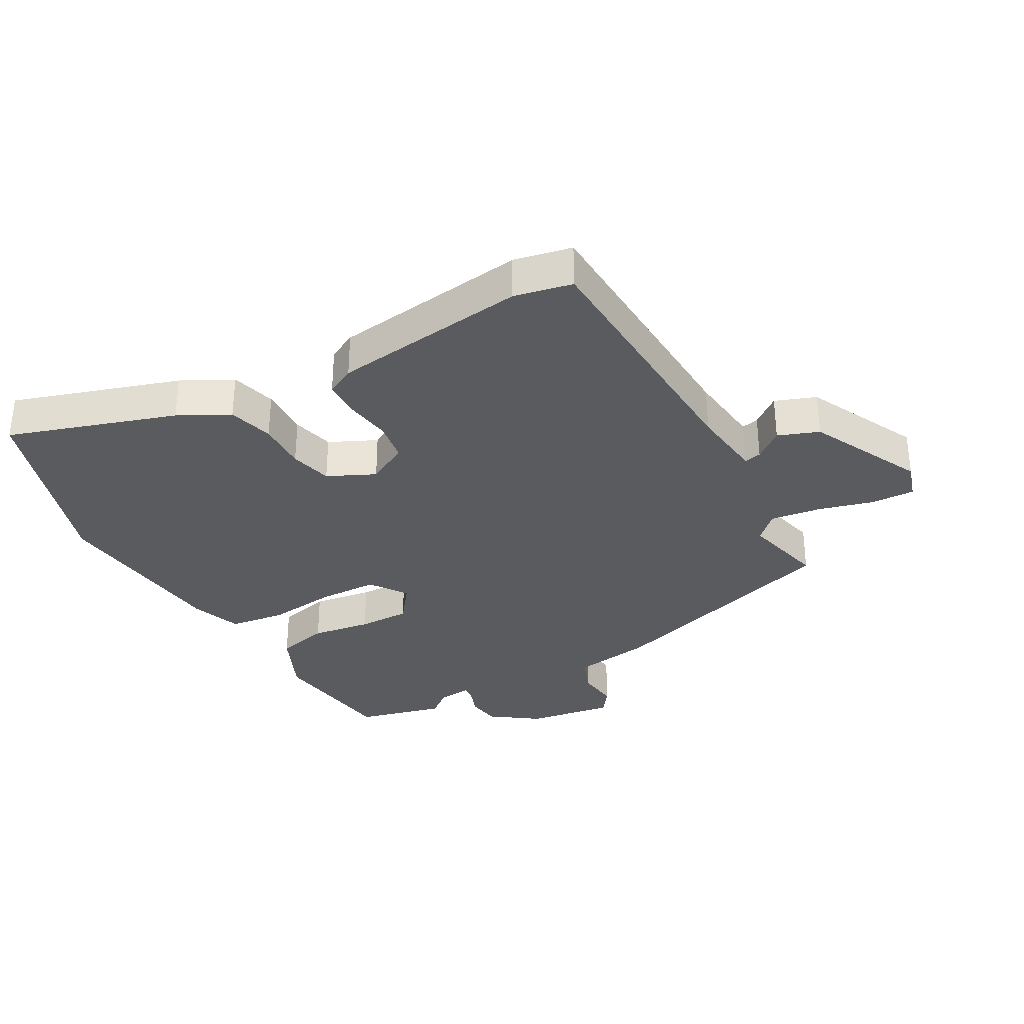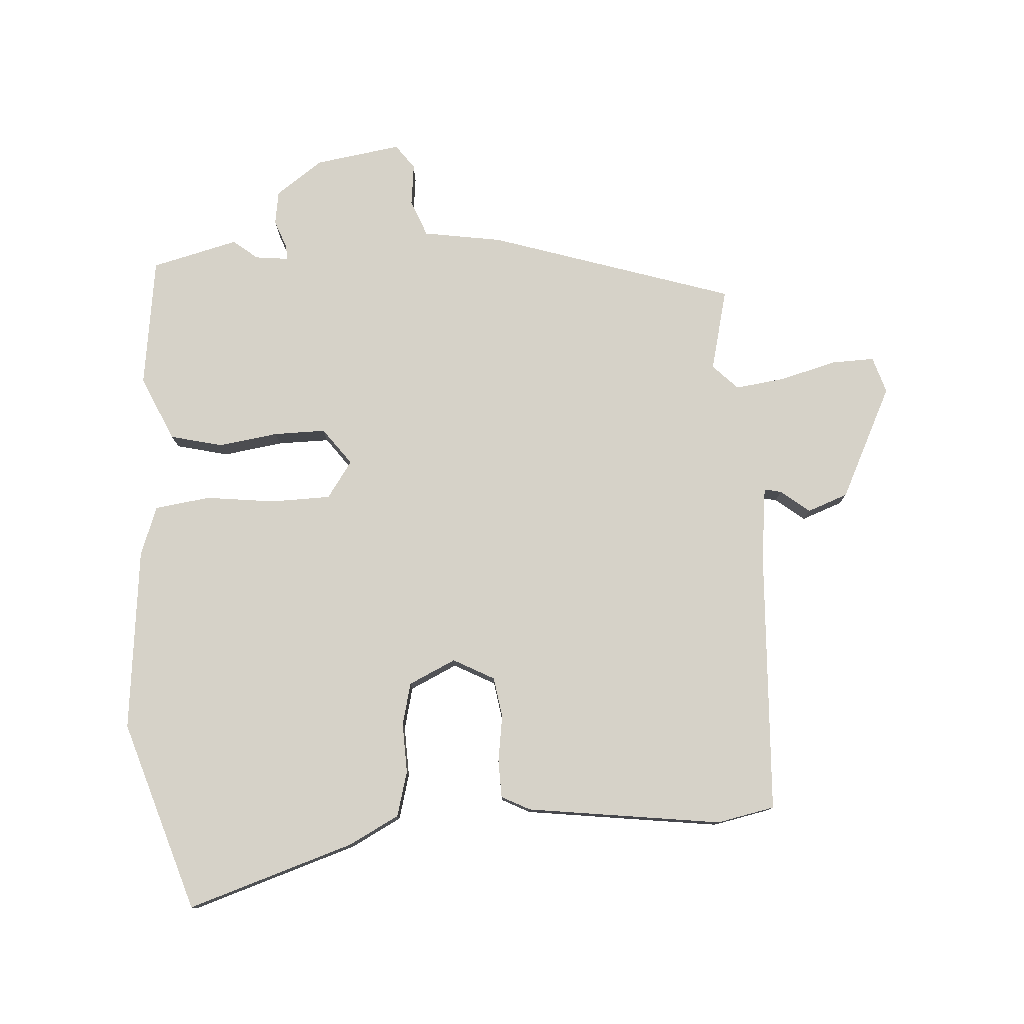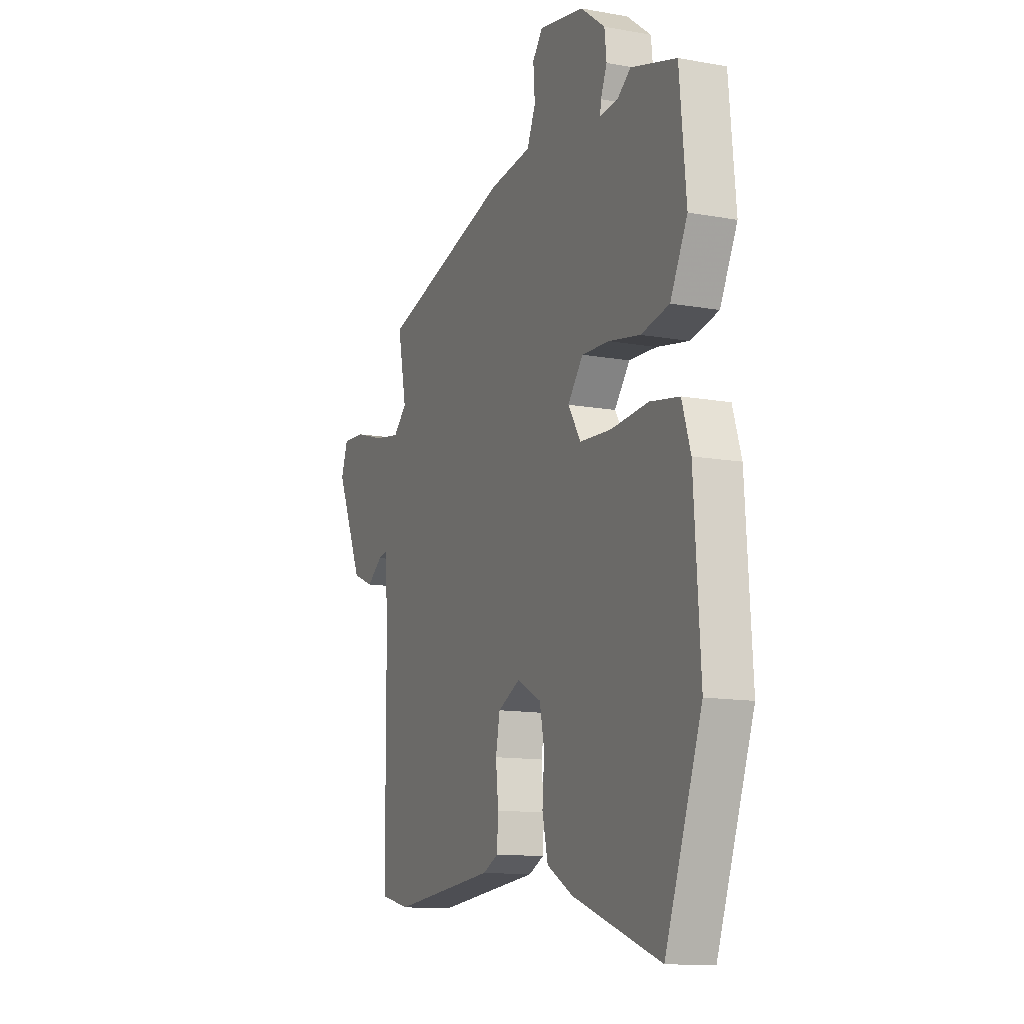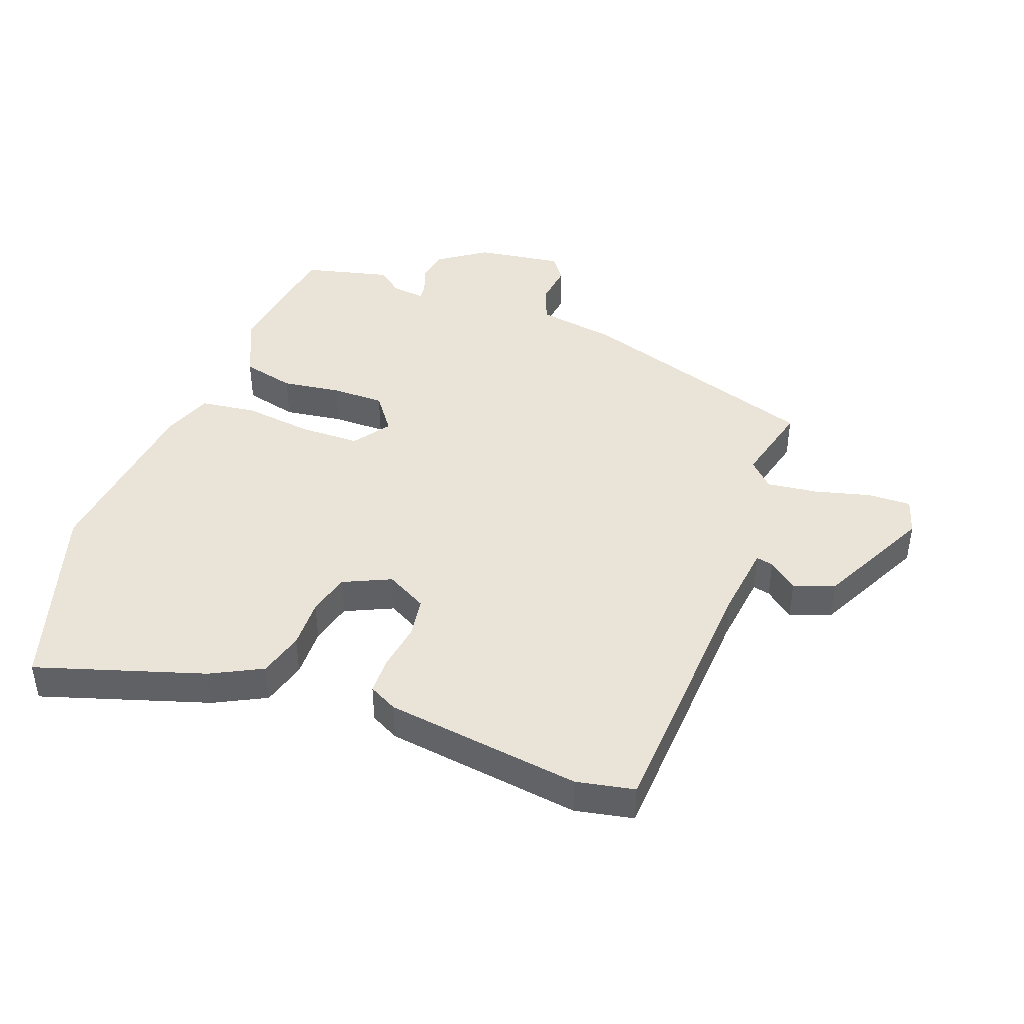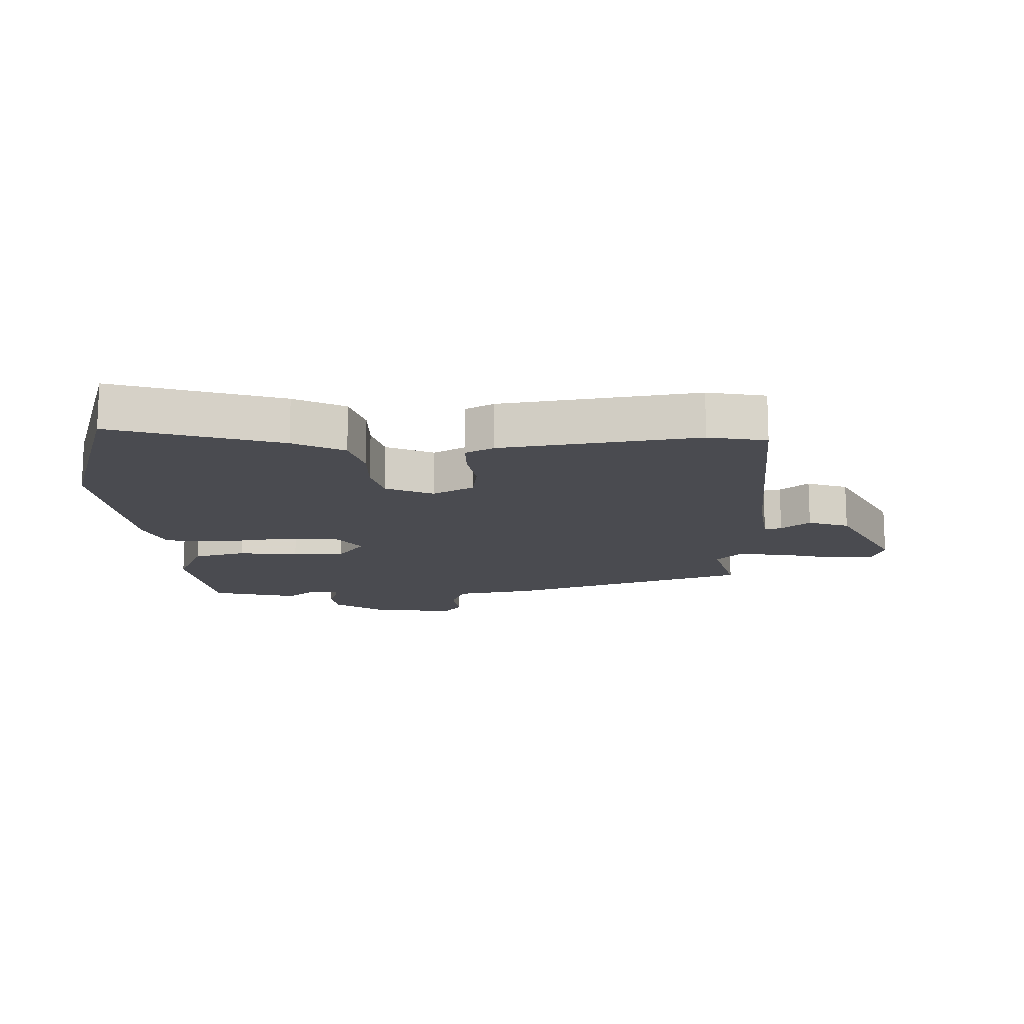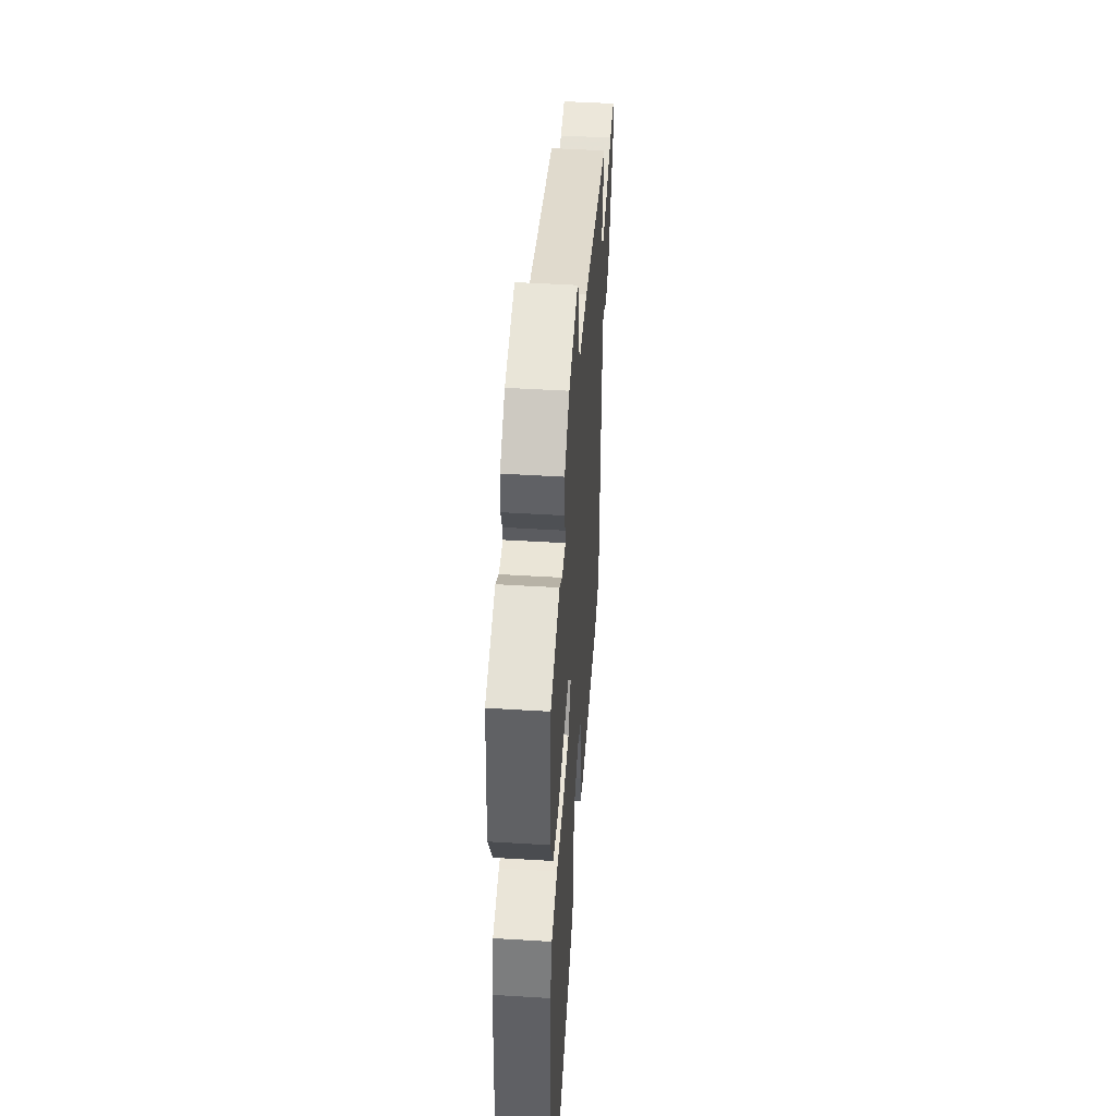
<metadata>
{"format":"obj","ext":"obj","renderer":"f3d","projection":"perspective","resolution":1024,"background":"white","views":[{"elev":-32.9,"azim":-148.6,"up":"+Y"},{"elev":78.3,"azim":178.7,"up":"+Y"},{"elev":-12.7,"azim":67.2,"up":"+Z"},{"elev":43.1,"azim":-157.0,"up":"+Y"},{"elev":-14.5,"azim":-175.1,"up":"+Y"},{"elev":48.2,"azim":93.9,"up":"+Z"}]}
</metadata>
<code>
v 0.384 0.07 0.534
v 0.523 0.07 0.493
v 0.543 0.07 0.28
v 0.491 0.07 0.177
v 0.405 0.07 0.16
v 0.309 0.07 0.178
v 0.225 0.07 0.182
v 0.178 0.07 0.124
v 0.217 0.07 0.063
v 0.314 0.07 0.057
v 0.427 0.07 0.066
v 0.517 0.07 0.05
v 0.543 0.07 -0.032
v 0.562 0.07 -0.33
v 0.45 0.07 -0.636
v 0.183 0.07 -0.538
v 0.103 0.07 -0.492
v 0.086 0.07 -0.418
v 0.092 0.07 -0.337
v 0.078 0.07 -0.268
v 0.003 0.07 -0.229
v -0.065 0.07 -0.262
v -0.078 0.07 -0.327
v -0.07 0.07 -0.403
v -0.074 0.07 -0.464
v -0.121 0.07 -0.486
v -0.44 0.07 -0.515
v -0.533 0.07 -0.492
v -0.536 0.07 -0.061
v -0.545 0.07 0.059
v -0.573 0.07 0.054
v -0.621 0.07 0.019
v -0.686 0.07 0.046
v -0.768 0.07 0.232
v -0.747 0.07 0.291
v -0.677 0.07 0.286
v -0.587 0.07 0.258
v -0.506 0.07 0.244
v -0.464 0.07 0.283
v -0.491 0.07 0.417
v -0.09 0.07 0.527
v 0.039 0.07 0.542
v 0.065 0.07 0.601
v 0.06 0.07 0.669
v 0.091 0.07 0.708
v 0.23 0.07 0.681
v 0.304 0.07 0.624
v 0.31 0.07 0.569
v 0.291 0.07 0.524
v 0.288 0.07 0.5
v 0.343 0.07 0.504
v 0.384 0 0.534
v 0.523 0 0.493
v 0.543 0 0.28
v 0.491 0 0.177
v 0.405 0 0.16
v 0.309 0 0.178
v 0.225 0 0.182
v 0.178 0 0.124
v 0.217 0 0.063
v 0.314 0 0.057
v 0.427 0 0.066
v 0.517 0 0.05
v 0.543 0 -0.032
v 0.562 0 -0.33
v 0.45 0 -0.636
v 0.183 0 -0.538
v 0.103 0 -0.492
v 0.086 0 -0.418
v 0.092 0 -0.337
v 0.078 0 -0.268
v 0.003 0 -0.229
v -0.065 0 -0.262
v -0.078 0 -0.327
v -0.07 0 -0.403
v -0.074 0 -0.464
v -0.121 0 -0.486
v -0.44 0 -0.515
v -0.533 0 -0.492
v -0.536 0 -0.061
v -0.545 0 0.059
v -0.573 0 0.054
v -0.621 0 0.019
v -0.686 0 0.046
v -0.768 0 0.232
v -0.747 0 0.291
v -0.677 0 0.286
v -0.587 0 0.258
v -0.506 0 0.244
v -0.464 0 0.283
v -0.491 0 0.417
v -0.09 0 0.527
v 0.039 0 0.542
v 0.065 0 0.601
v 0.06 0 0.669
v 0.091 0 0.708
v 0.23 0 0.681
v 0.304 0 0.624
v 0.31 0 0.569
v 0.291 0 0.524
v 0.288 0 0.5
v 0.343 0 0.504
f 46 47 48 49
f 46 49 50
f 43 44 45 46
f 42 43 46 50
f 39 40 41 42
f 38 39 42 50
f 34 35 36 37
f 34 37 38
f 31 32 33 34
f 30 31 34 38
f 29 30 38 50
f 23 24 25 26
f 22 23 26 27
f 16 17 18 19
f 16 19 20
f 15 16 20
f 14 15 20
f 13 14 20 21
f 10 11 12 13
f 9 10 13 21
f 3 4 5 6
f 3 6 7
f 51 1 2 3
f 51 3 7
f 50 51 7 8
f 29 50 8
f 22 27 28 29
f 21 22 29
f 8 9 21 29
f 100 99 98 97
f 101 100 97
f 97 96 95 94
f 101 97 94 93
f 93 92 91 90
f 101 93 90 89
f 88 87 86 85
f 89 88 85
f 85 84 83 82
f 89 85 82 81
f 101 89 81 80
f 77 76 75 74
f 78 77 74 73
f 70 69 68 67
f 71 70 67
f 71 67 66
f 71 66 65
f 72 71 65 64
f 64 63 62 61
f 72 64 61 60
f 57 56 55 54
f 58 57 54
f 54 53 52 102
f 58 54 102
f 59 58 102 101
f 59 101 80
f 80 79 78 73
f 80 73 72
f 80 72 60 59
f 1 52 53 2
f 2 53 54 3
f 3 54 55 4
f 4 55 56 5
f 5 56 57 6
f 6 57 58 7
f 7 58 59 8
f 8 59 60 9
f 9 60 61 10
f 10 61 62 11
f 11 62 63 12
f 12 63 64 13
f 13 64 65 14
f 14 65 66 15
f 15 66 67 16
f 16 67 68 17
f 17 68 69 18
f 18 69 70 19
f 19 70 71 20
f 20 71 72 21
f 21 72 73 22
f 22 73 74 23
f 23 74 75 24
f 24 75 76 25
f 25 76 77 26
f 26 77 78 27
f 27 78 79 28
f 28 79 80 29
f 29 80 81 30
f 30 81 82 31
f 31 82 83 32
f 32 83 84 33
f 33 84 85 34
f 34 85 86 35
f 35 86 87 36
f 36 87 88 37
f 37 88 89 38
f 38 89 90 39
f 39 90 91 40
f 40 91 92 41
f 41 92 93 42
f 42 93 94 43
f 43 94 95 44
f 44 95 96 45
f 45 96 97 46
f 46 97 98 47
f 47 98 99 48
f 48 99 100 49
f 49 100 101 50
f 50 101 102 51
f 51 102 52 1

</code>
